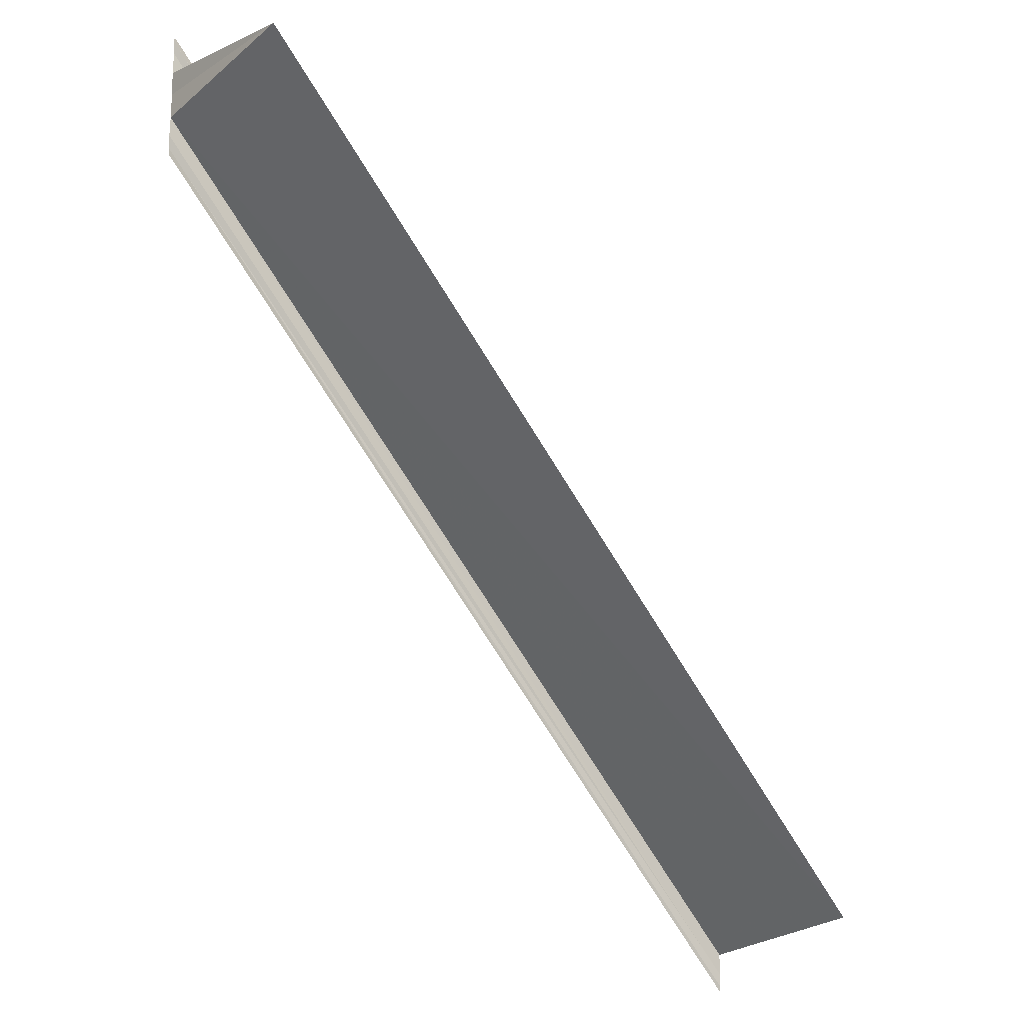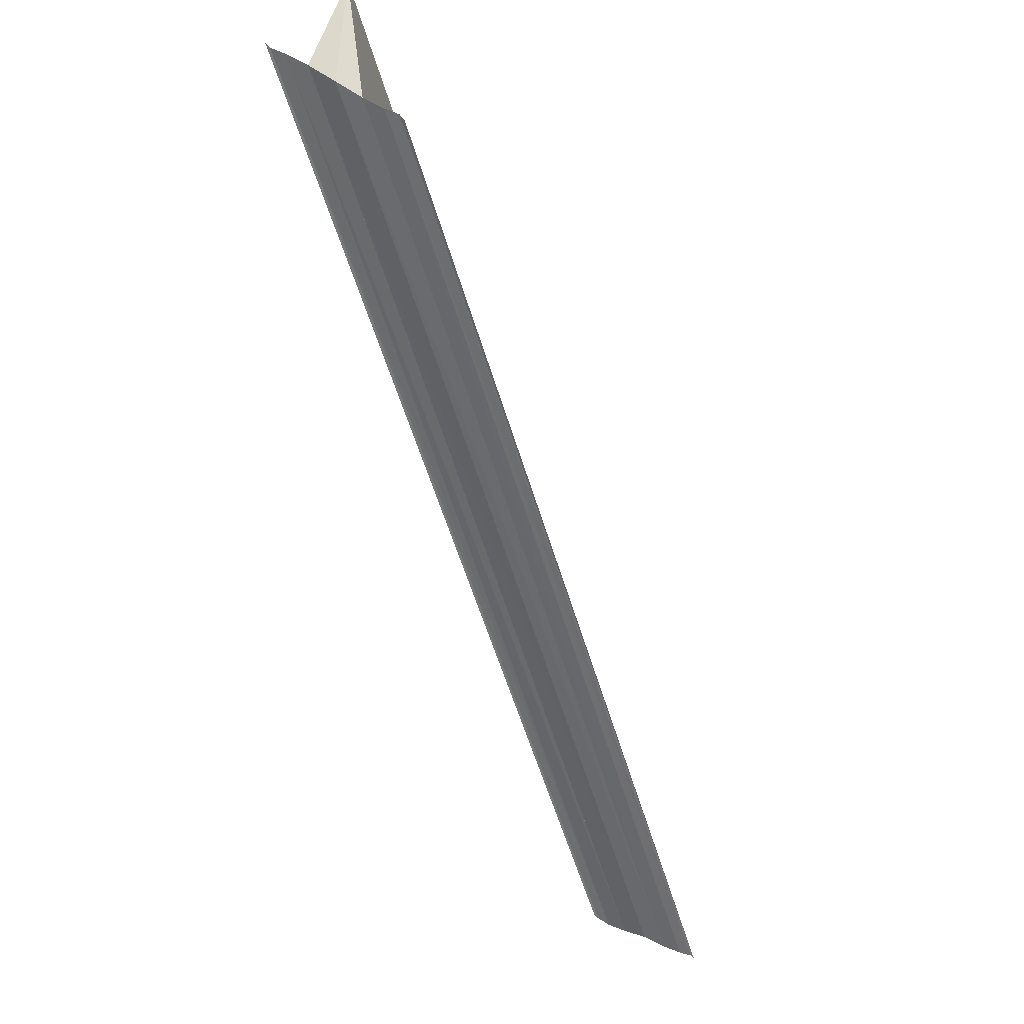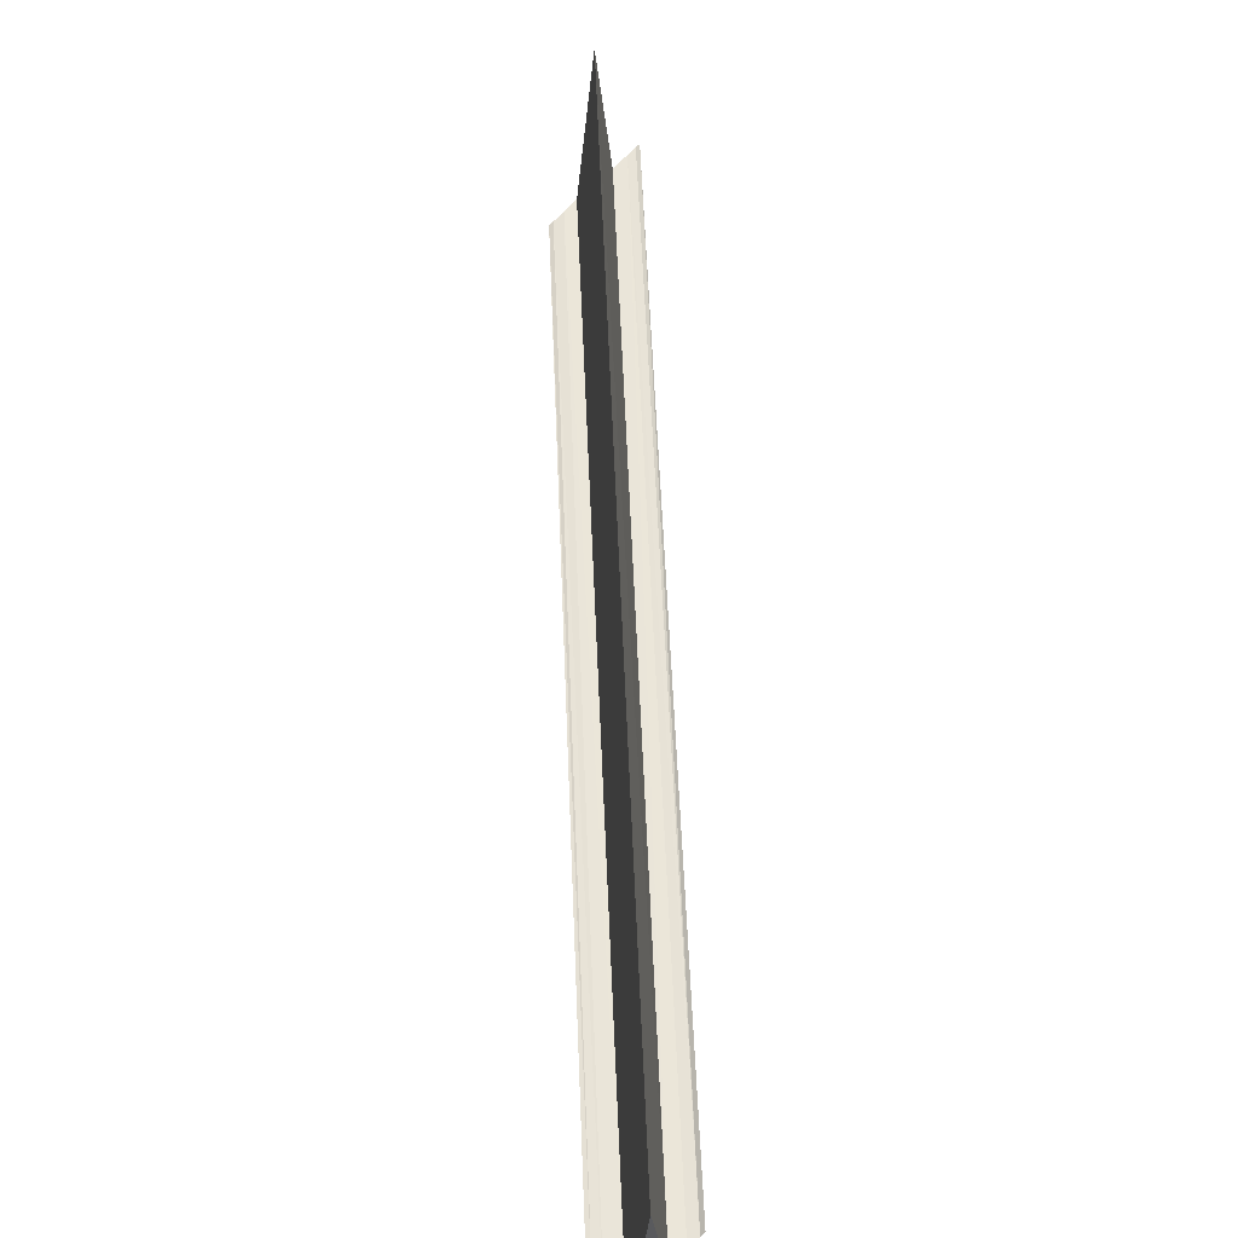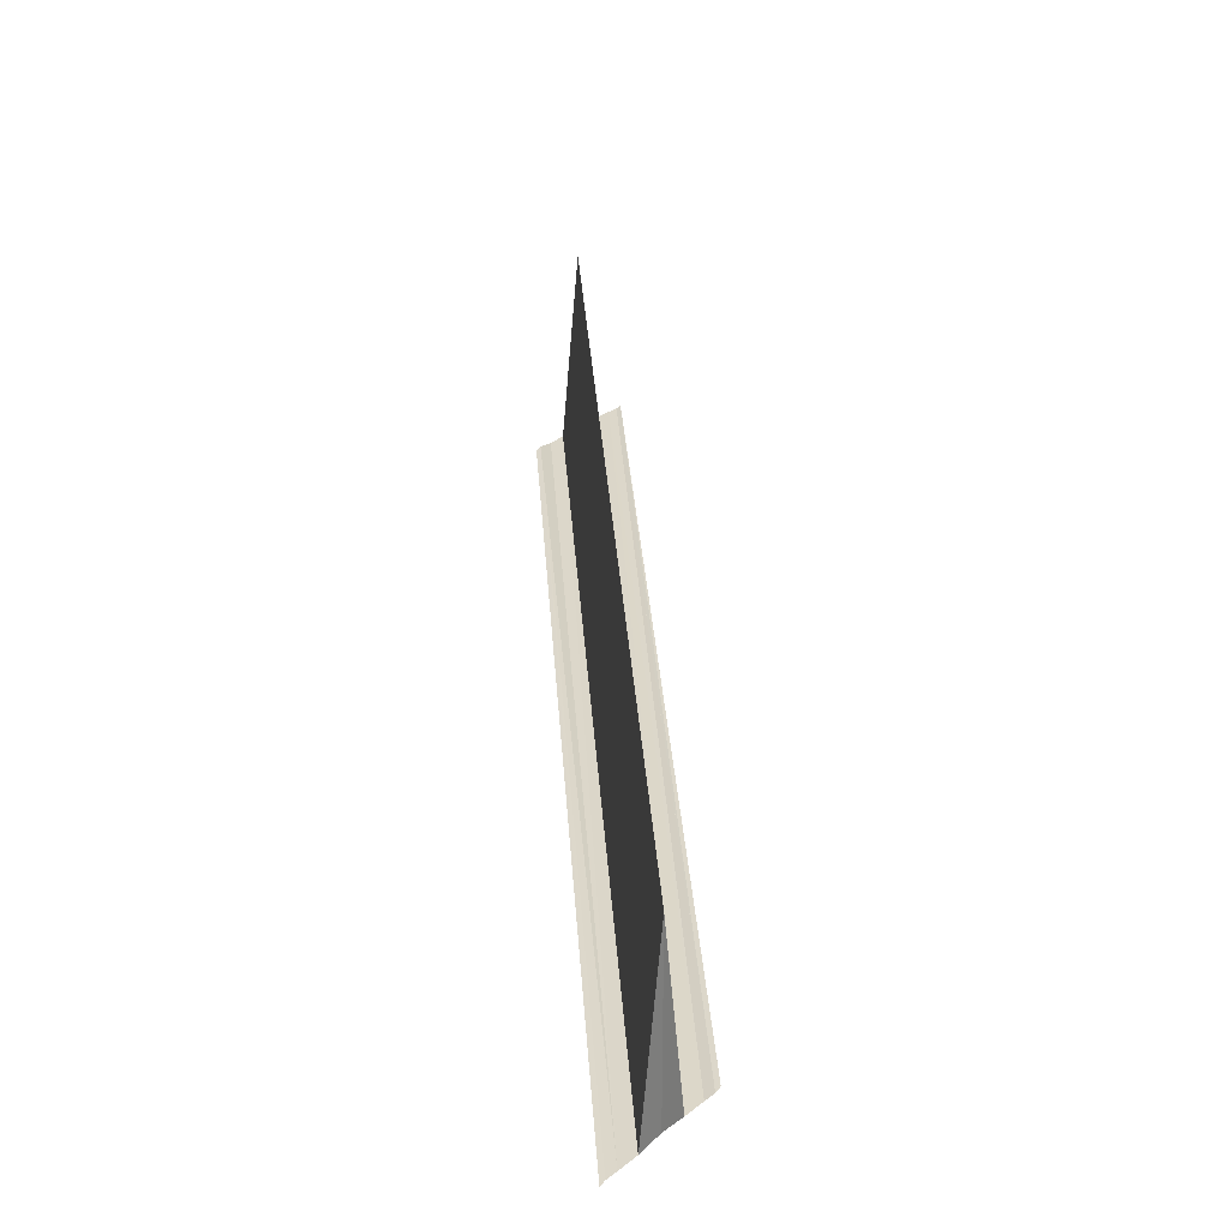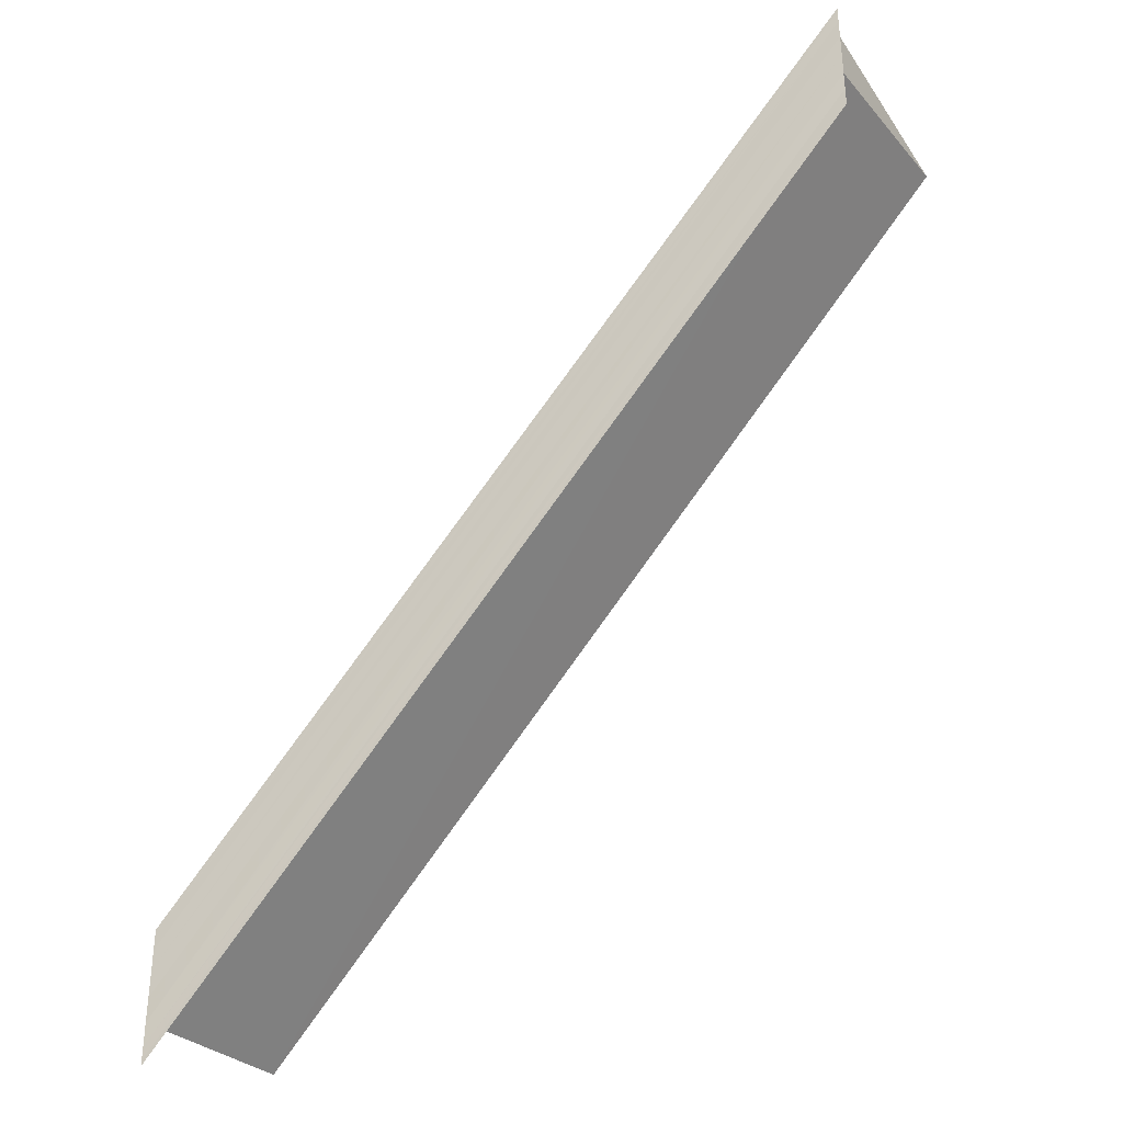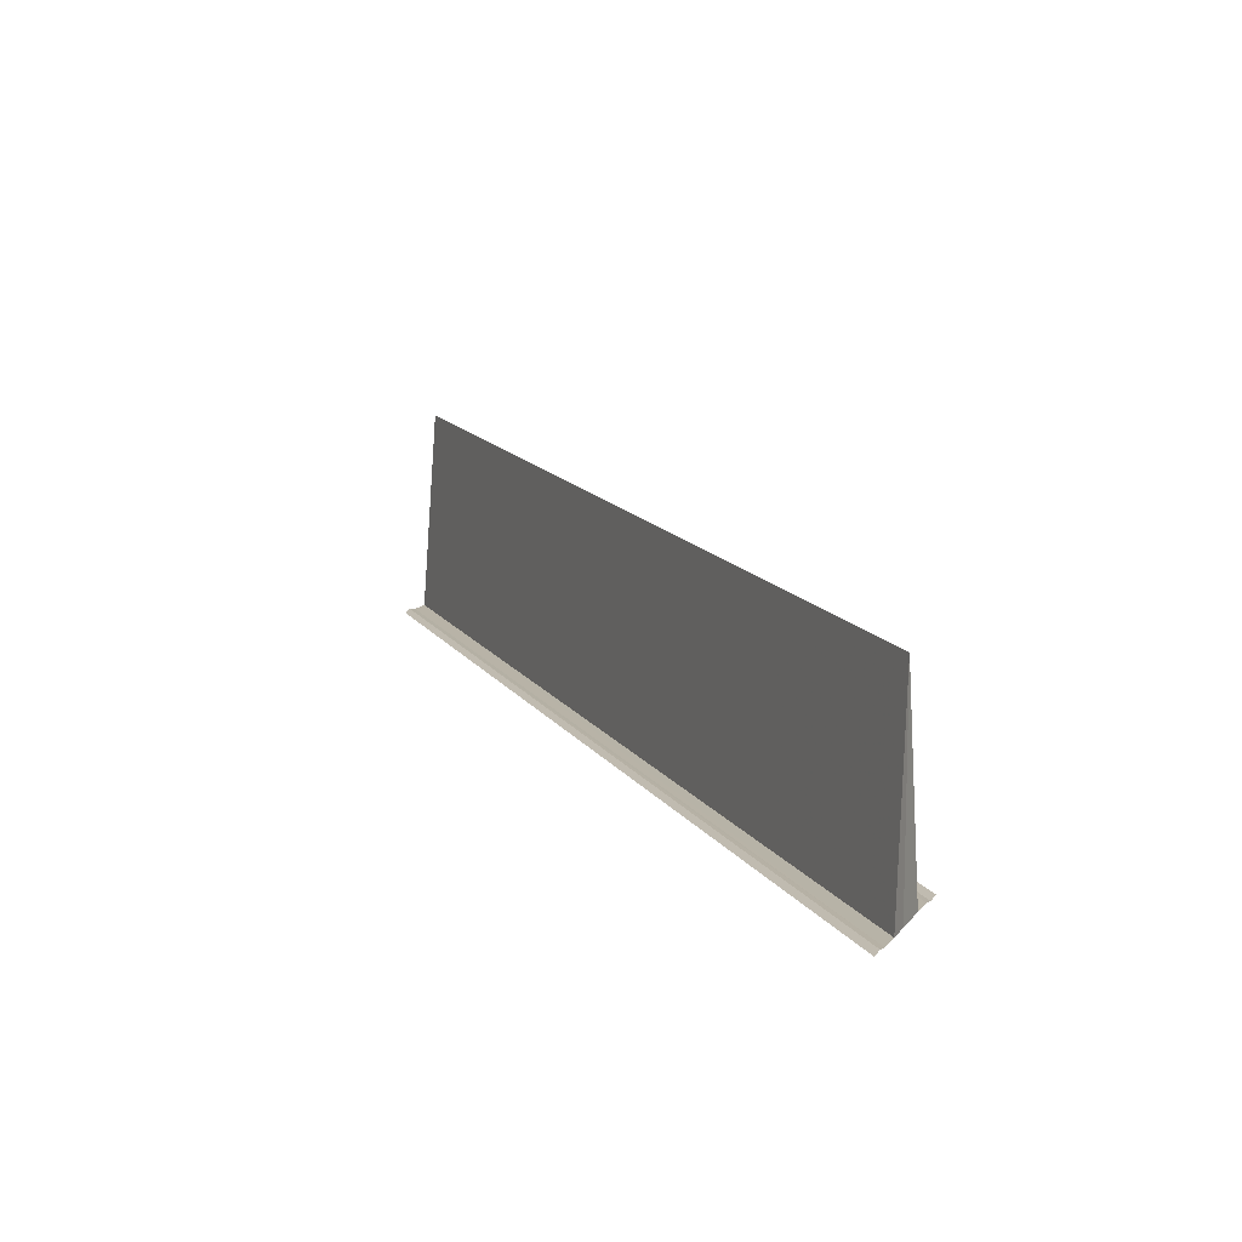
<metadata>
{"format":"obj","ext":"obj","renderer":"f3d","projection":"perspective","resolution":1024,"background":"white","views":[{"elev":-17.2,"azim":140.9,"up":"+Z"},{"elev":-52.4,"azim":59.0,"up":"+Y"},{"elev":59.0,"azim":41.0,"up":"+Y"},{"elev":30.1,"azim":-140.3,"up":"+Y"},{"elev":-36.3,"azim":31.4,"up":"+Z"},{"elev":12.5,"azim":-156.8,"up":"+Y"}]}
</metadata>
<code>
o 10737
v 2174 1879 16
v 2174 1879 16
v 2174 1879 16.05
v 2174 1879 16
v 2174 1879 16
v 2174 1879 16
v 2174 1879 16.04
v 2174 1879 16
v 2174 1879 16
v 2174 1879 16.04
v 2174 1879 16
v 2174 1879 16.04
v 2174 1879 16
v 2174 1879 16.04
v 2174 1879 16.05
v 2174 1879 16.05
v 2174 1879 16
v 2174 1879 16
v 2174 1879 16.01
v 2174 1879 16.01
v 2174 1879 16.05
v 2174 1879 16.05
v 2174 1879 16.01
v 2174 1879 16.01
v 2174 1879 16.01
v 2174 1879 16.05
v 2174 1879 16.05
v 2174 1879 16.05
v 2174 1879 16.04
v 2174 1879 16
v 2174 1879 16
v 2174 1879 16
v 2174 1879 16.05
v 2174 1879 16
v 2174 1879 16.05
v 2174 1879 16
v 2174 1879 16
v 2174 1879 16.01
v 2174 1879 16.01
v 2174 1879 16.01
v 2174 1879 16.05
v 2174 1879 16.01
v 2174 1879 16.05
v 2174 1879 16
v 2174 1879 16
v 2174 1879 16.04
v 2174 1879 16
v 2174 1879 16
v 2174 1879 16.04
v 2174 1879 16.04
v 2174 1879 16
v 2174 1879 16
v 2174 1879 16
v 2174 1879 16.04
v 2174 1879 16.05
v 2174 1879 16.04
v 2174 1879 16.05
f 1 2 3
f 1 4 5
f 6 2 7
f 6 8 7
f 9 8 10
f 10 11 12
f 7 11 12
f 7 13 14
f 15 13 14
f 16 17 15
f 18 1 16
f 18 19 16
f 16 20 21
f 22 20 21
f 23 19 22
f 23 24 22
f 22 25 26
f 15 27 28
f 29 30 27
f 31 30 32
f 33 34 28
f 35 34 28
f 36 37 33
f 38 4 35
f 38 39 35
f 40 39 41
f 35 42 43
f 41 42 43
f 44 45 46
f 44 47 46
f 46 48 49
f 50 48 49
f 51 45 50
f 51 52 50
f 50 53 54
f 55 56 57

</code>
